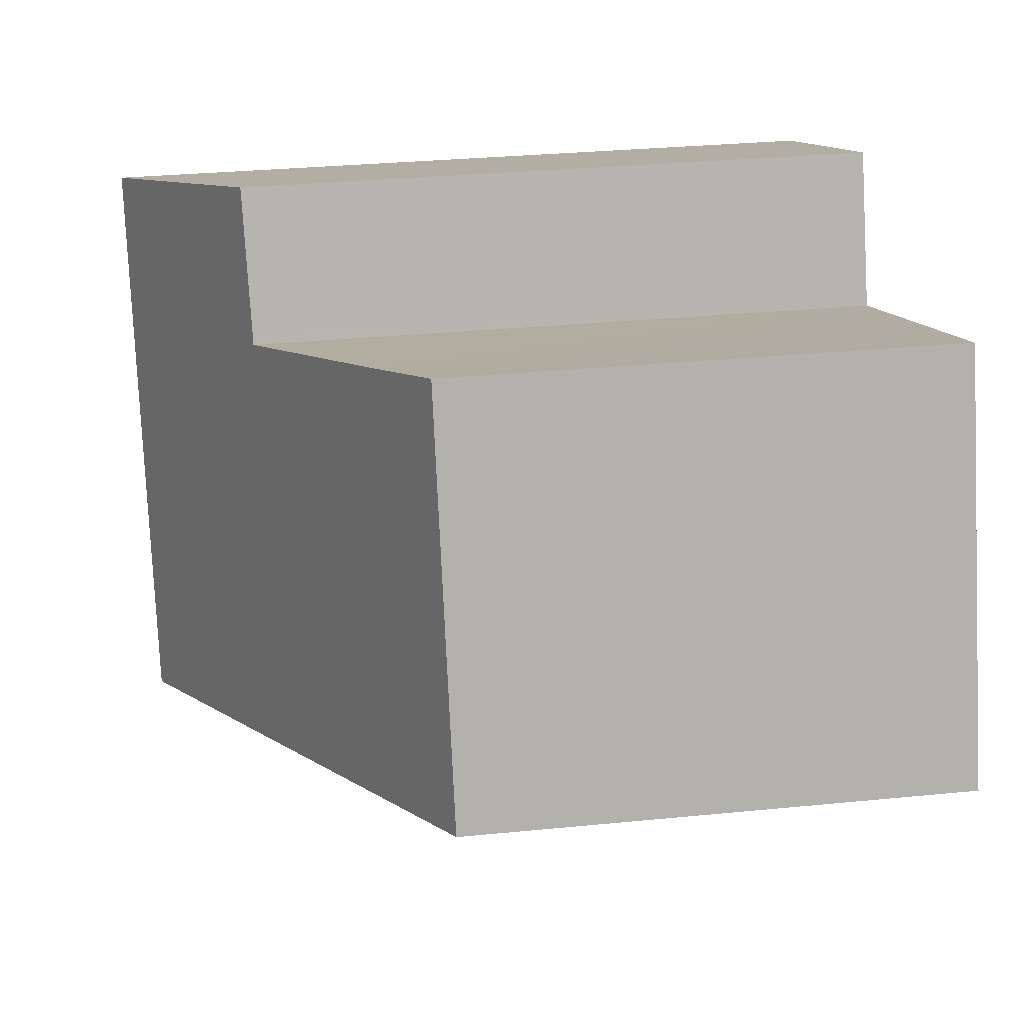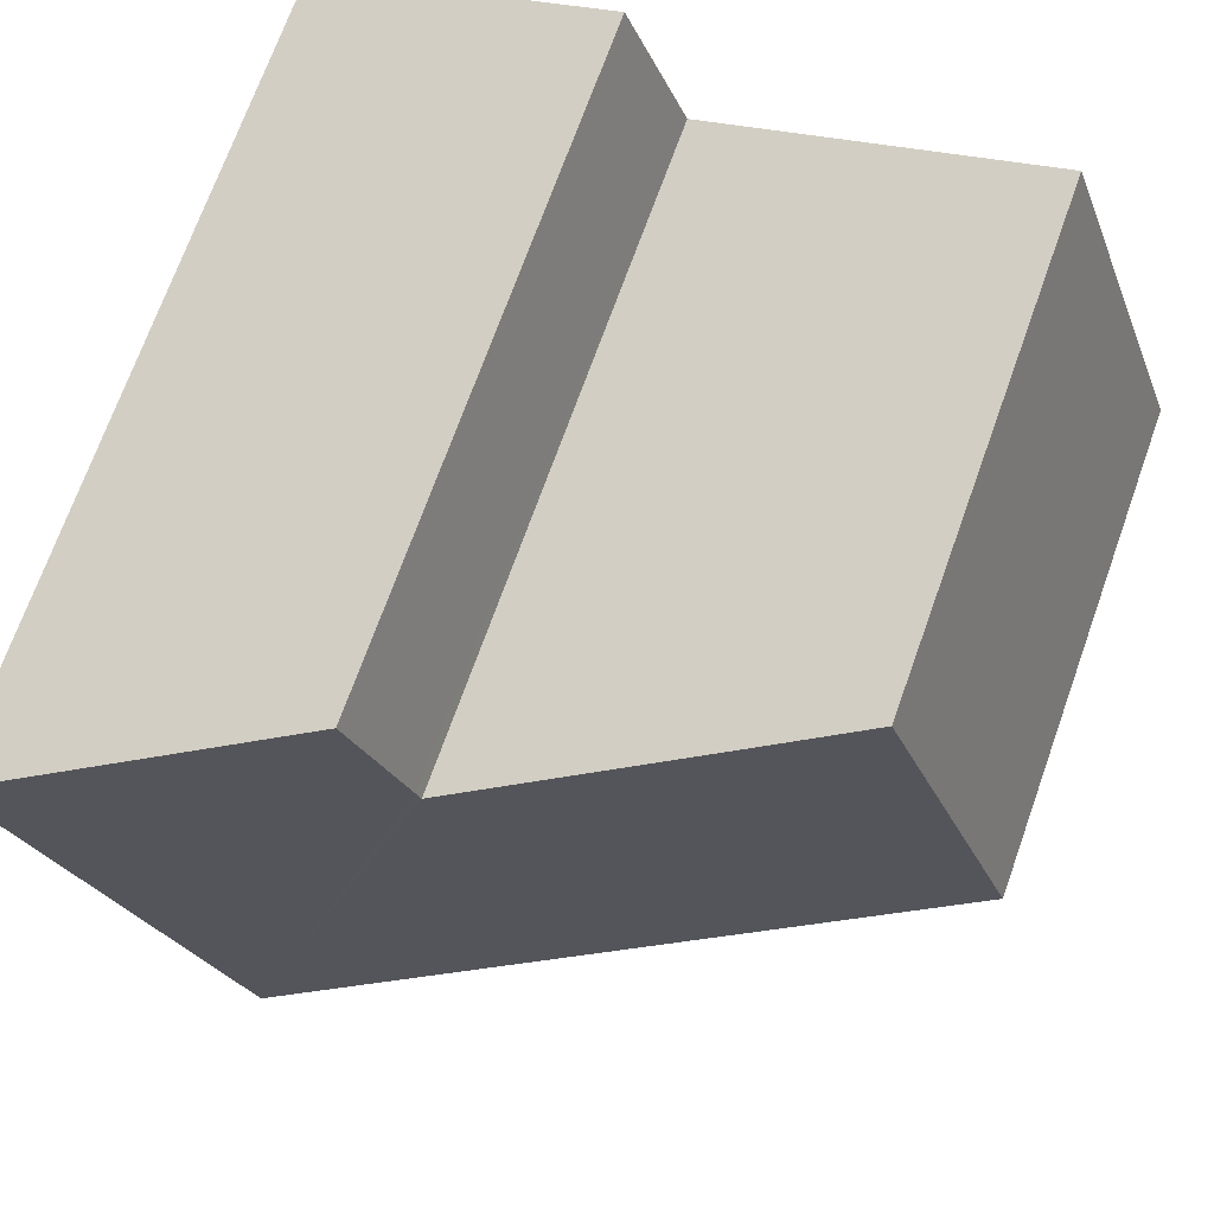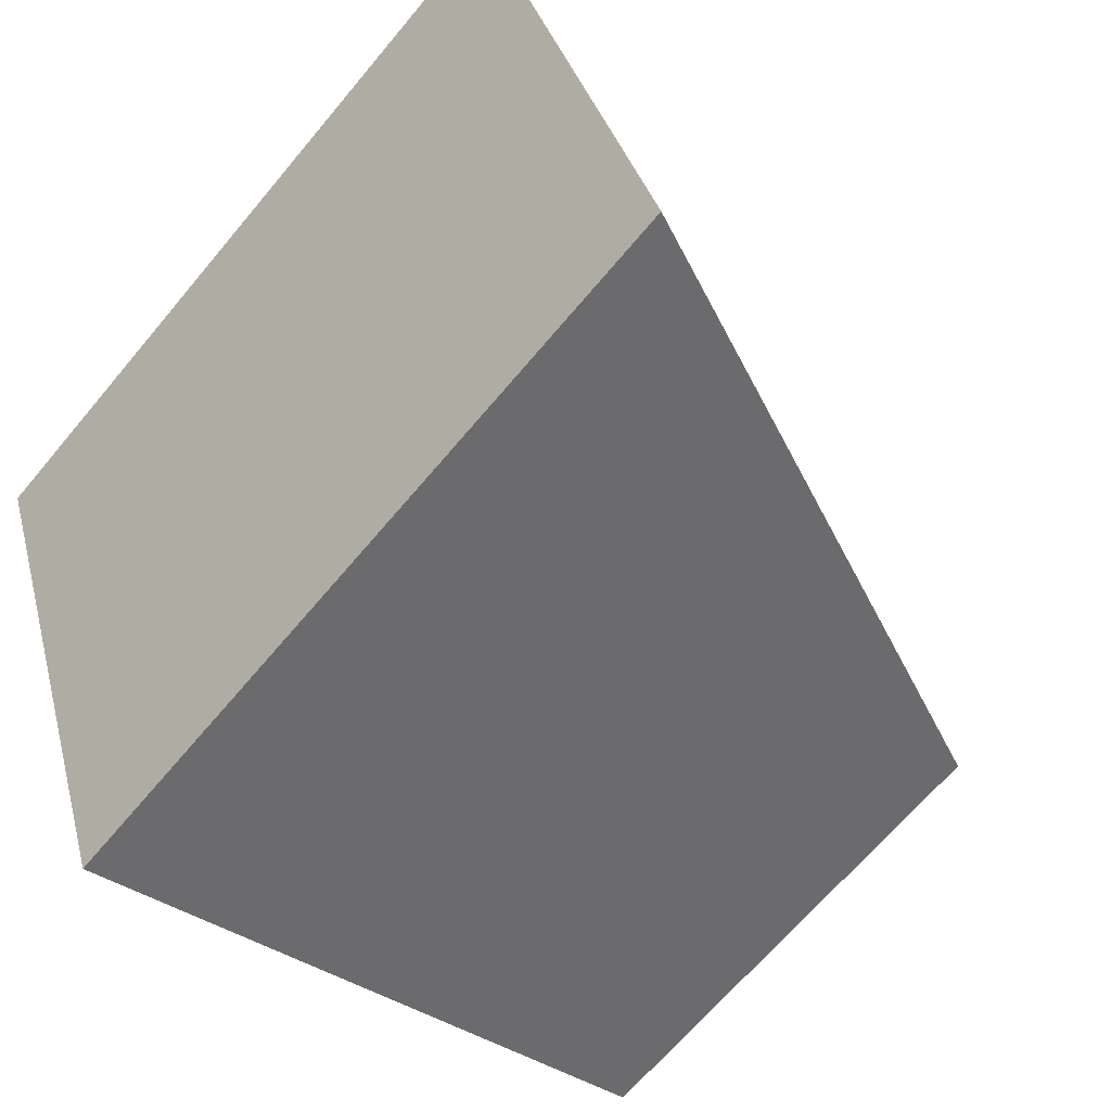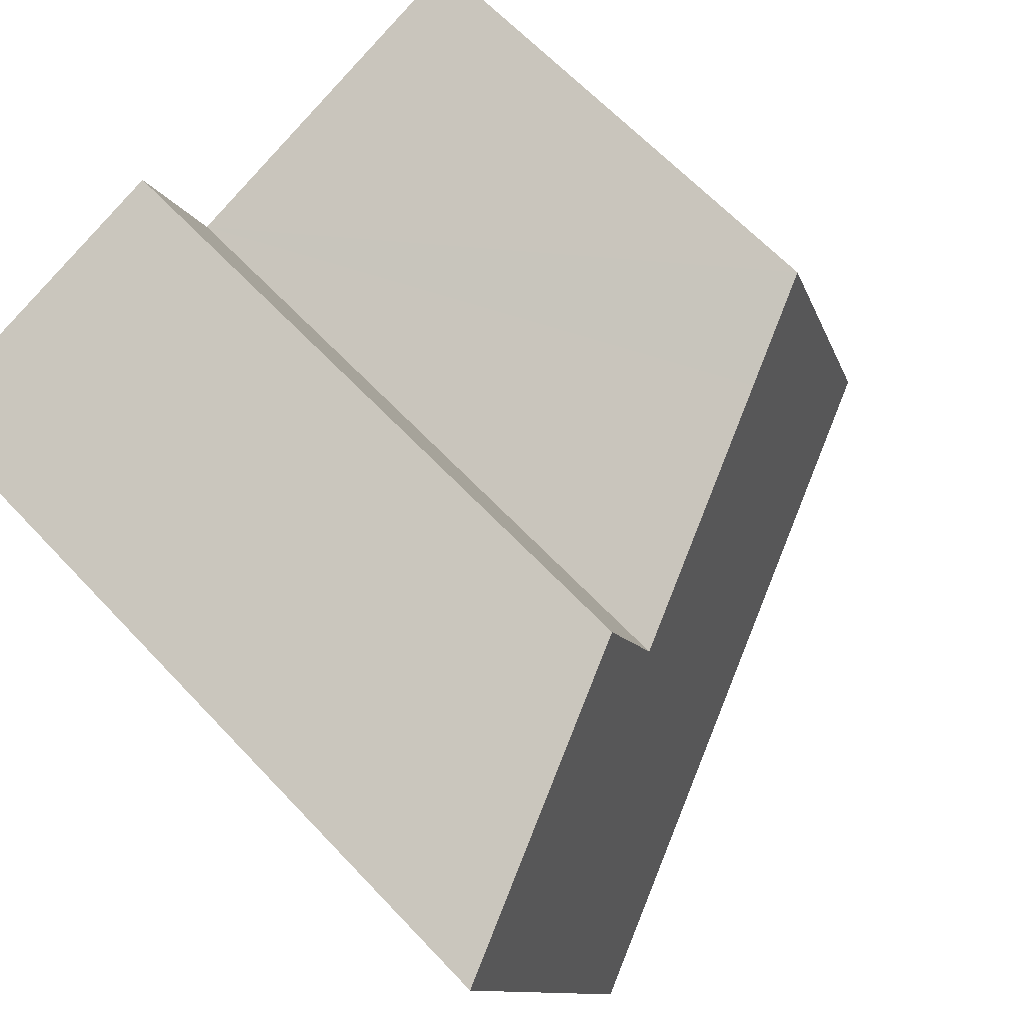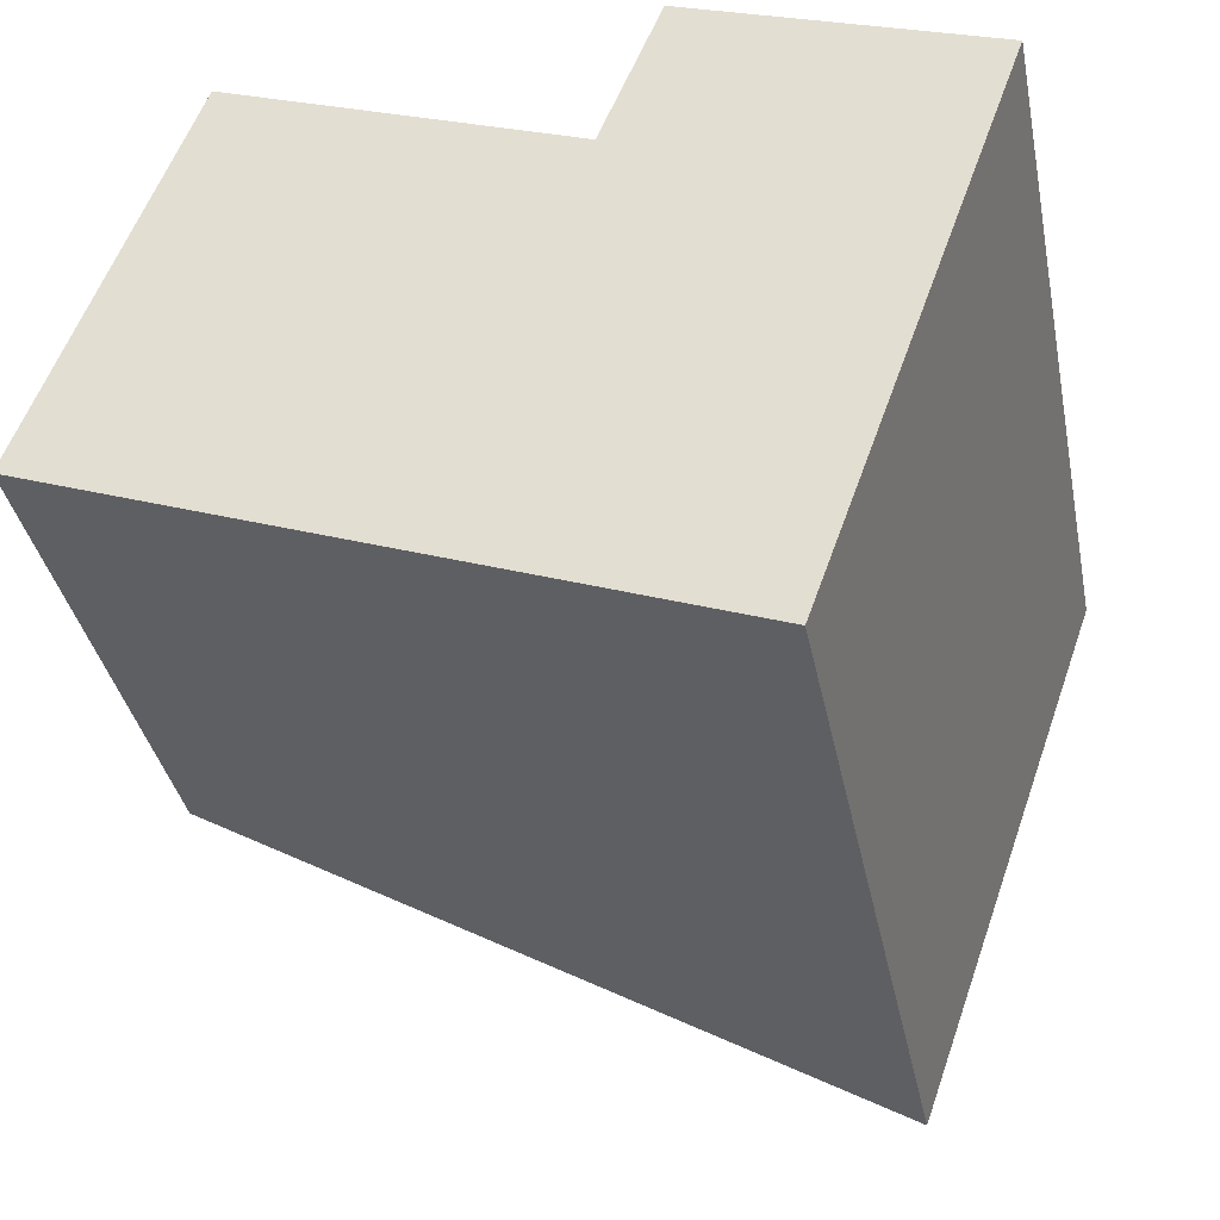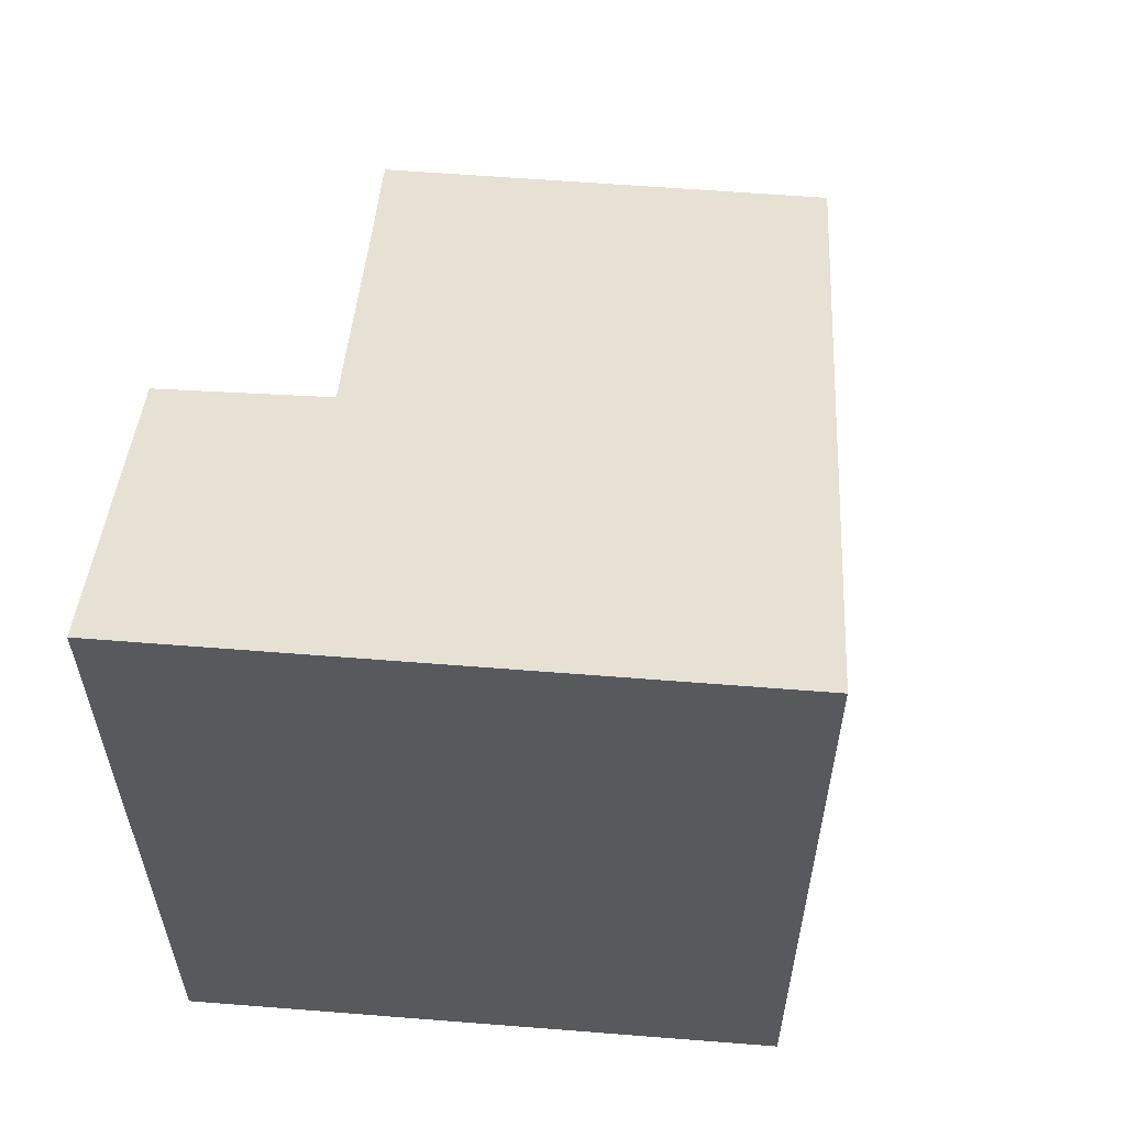
<metadata>
{"format":"obj","ext":"obj","renderer":"f3d","projection":"perspective","resolution":1024,"background":"white","views":[{"elev":31.4,"azim":-98.0,"up":"+Z"},{"elev":72.2,"azim":-160.2,"up":"+Z"},{"elev":-67.0,"azim":140.0,"up":"+Z"},{"elev":64.6,"azim":136.7,"up":"+Z"},{"elev":-37.0,"azim":11.3,"up":"+Z"},{"elev":60.3,"azim":114.3,"up":"+Y"}]}
</metadata>
<code>
v  1.061 3.661 2.958
v  4.644 5.7 -1.772
v  0 3.66 2.241e-16
v  1.804 3.988 2.67
v  3.534 4.748 2.014
v  3.571 4.749 2.107
v  3.967 4.764 3.109
v  6.107 5.7 2.322
v  5.735 5.7 1.281
v  3.534 -1.233e-16 2.014
v  1.061 -1.811e-16 2.958
v  1.804 -1.635e-16 2.67
v  6.107 -1.422e-16 2.322
v  3.967 -1.904e-16 3.109
v  3.571 -1.29e-16 2.107
v  0 0 0
v  4.644 1.085e-16 -1.772
v  5.735 -7.844e-17 1.281
g defaultobject
f 1 2 3
f 2 1 4
f 2 4 5
f 2 5 6
f 2 6 7
f 2 7 8
f 2 8 9
f 4 10 5
f 10 4 1
f 10 1 11
f 10 11 12
f 7 13 8
f 13 7 14
f 10 6 5
f 6 10 7
f 7 10 14
f 14 10 15
f 3 11 1
f 11 3 16
f 13 9 8
f 9 13 2
f 2 13 17
f 17 13 18
f 17 3 2
f 3 17 16
f 14 18 13
f 18 14 17
f 17 14 15
f 17 15 10
f 17 10 12
f 17 12 16
f 16 12 11

</code>
